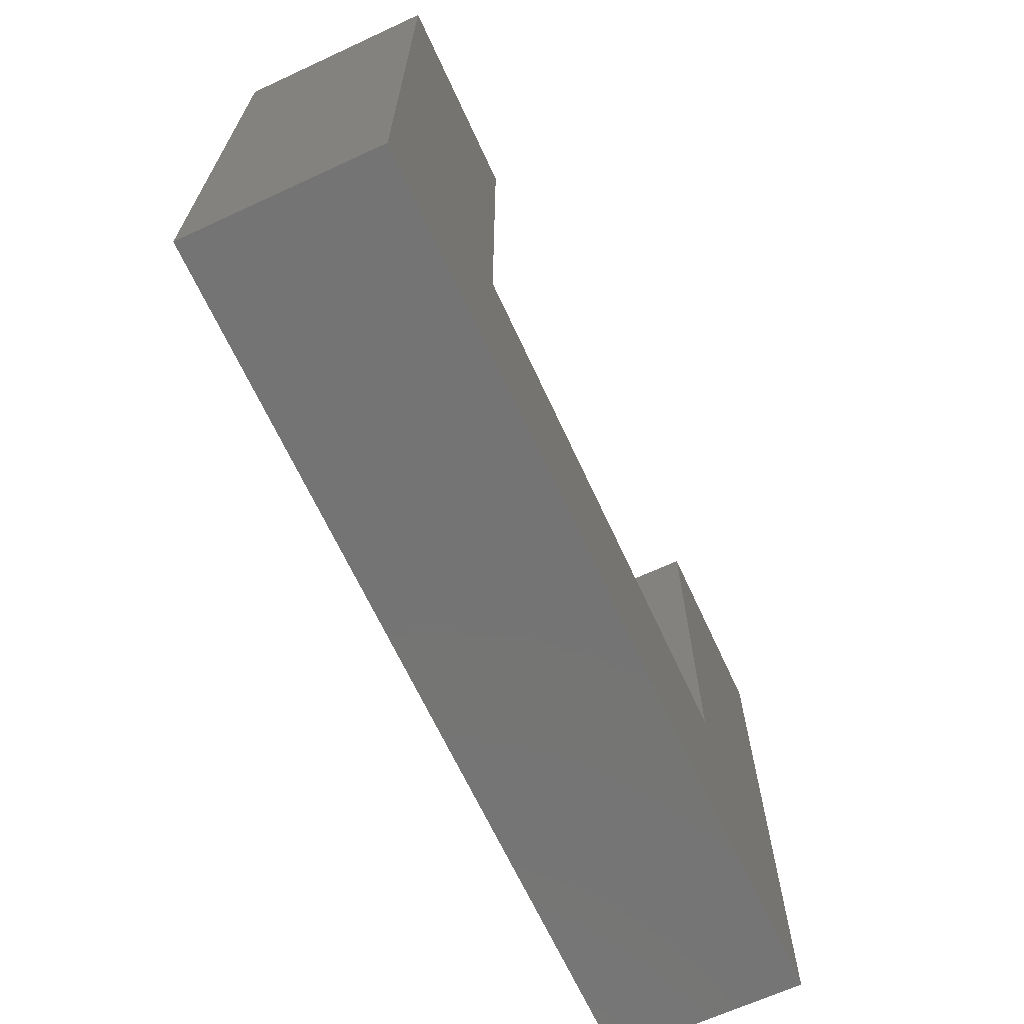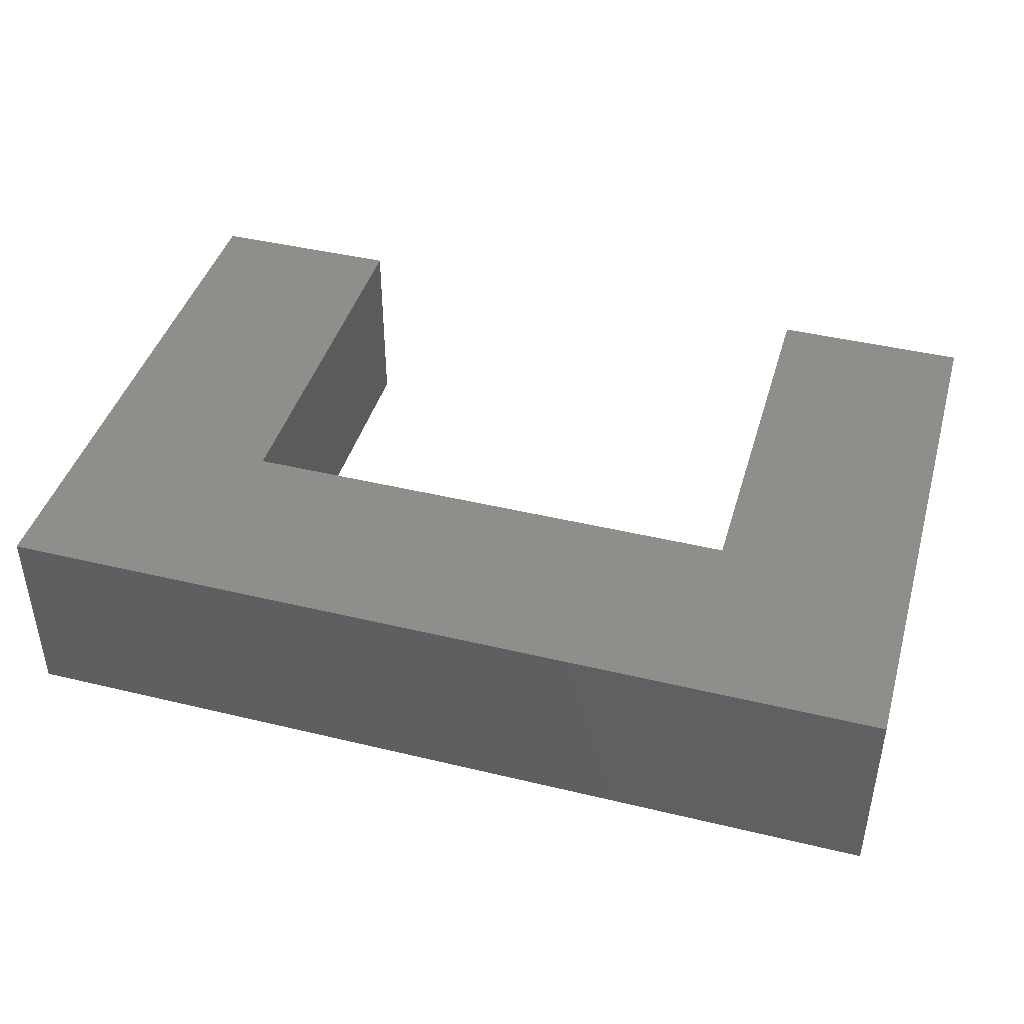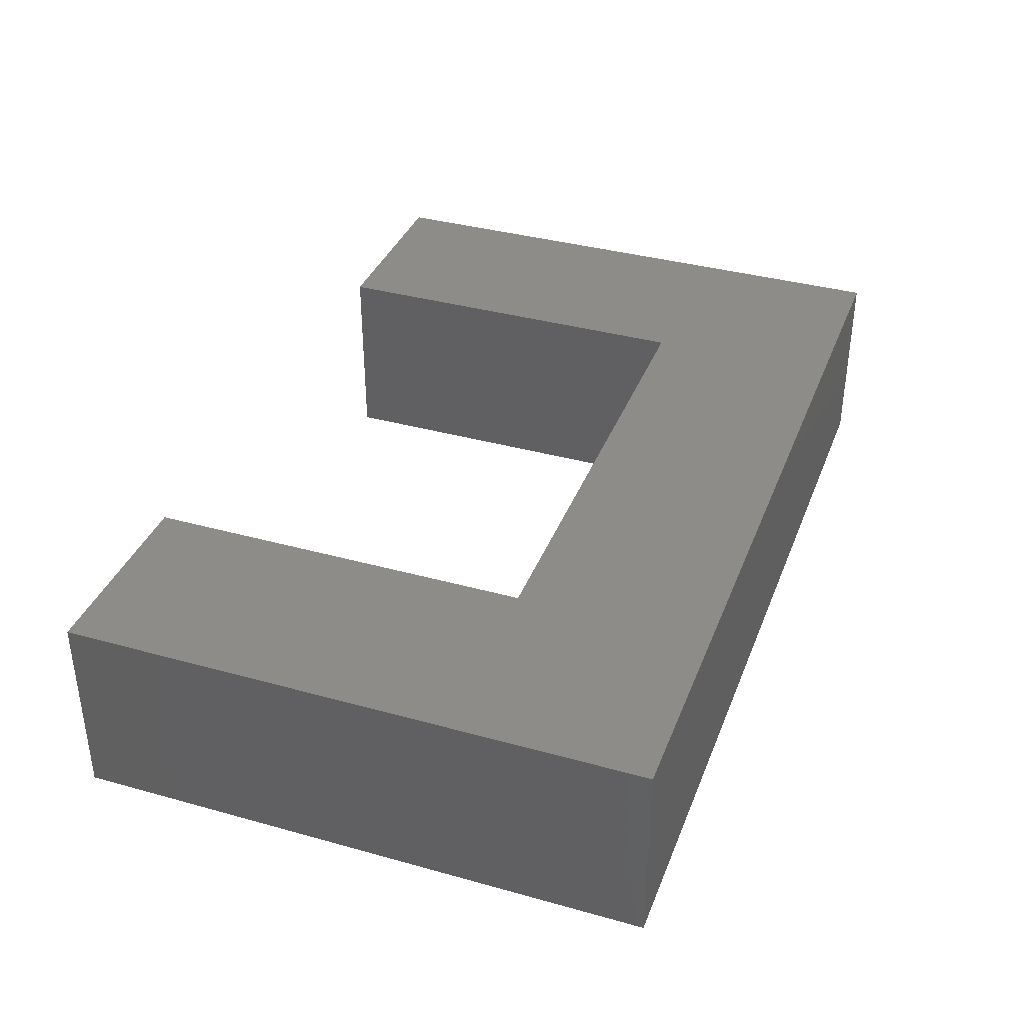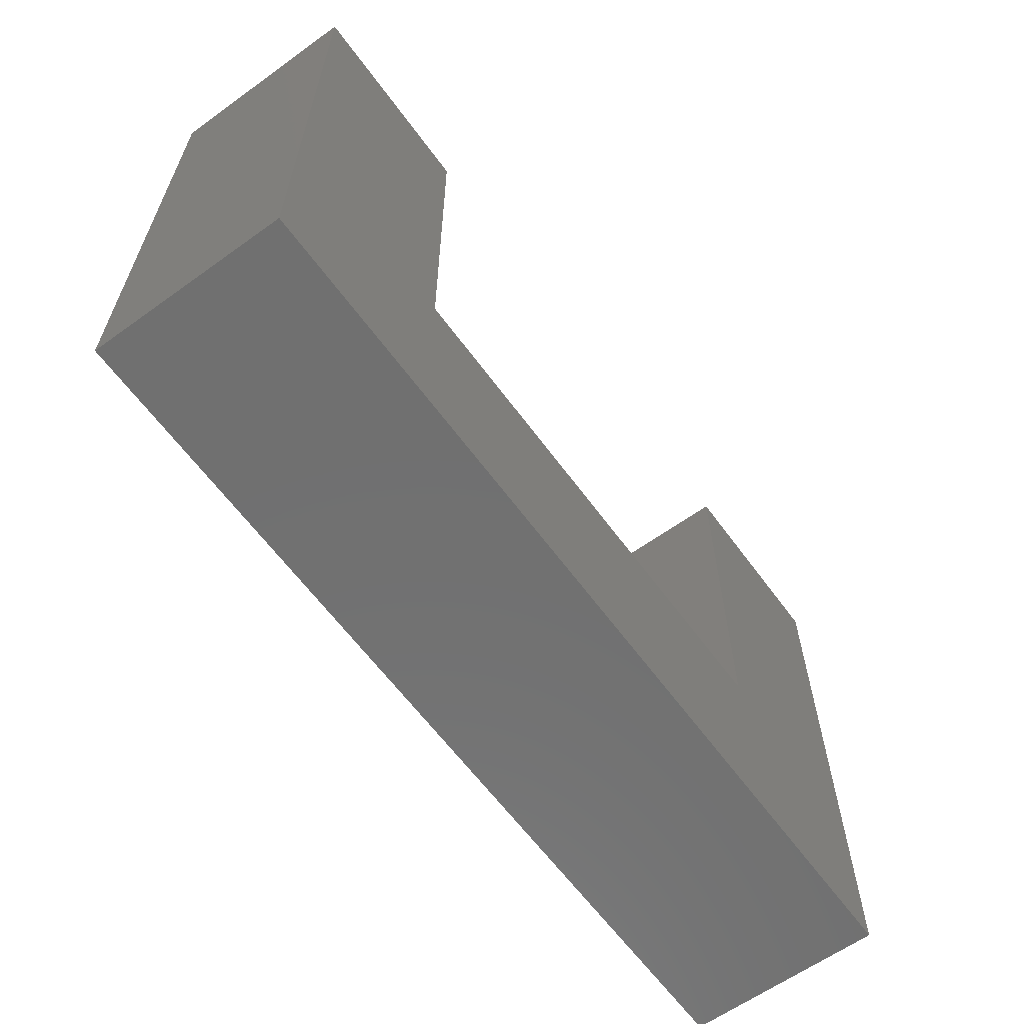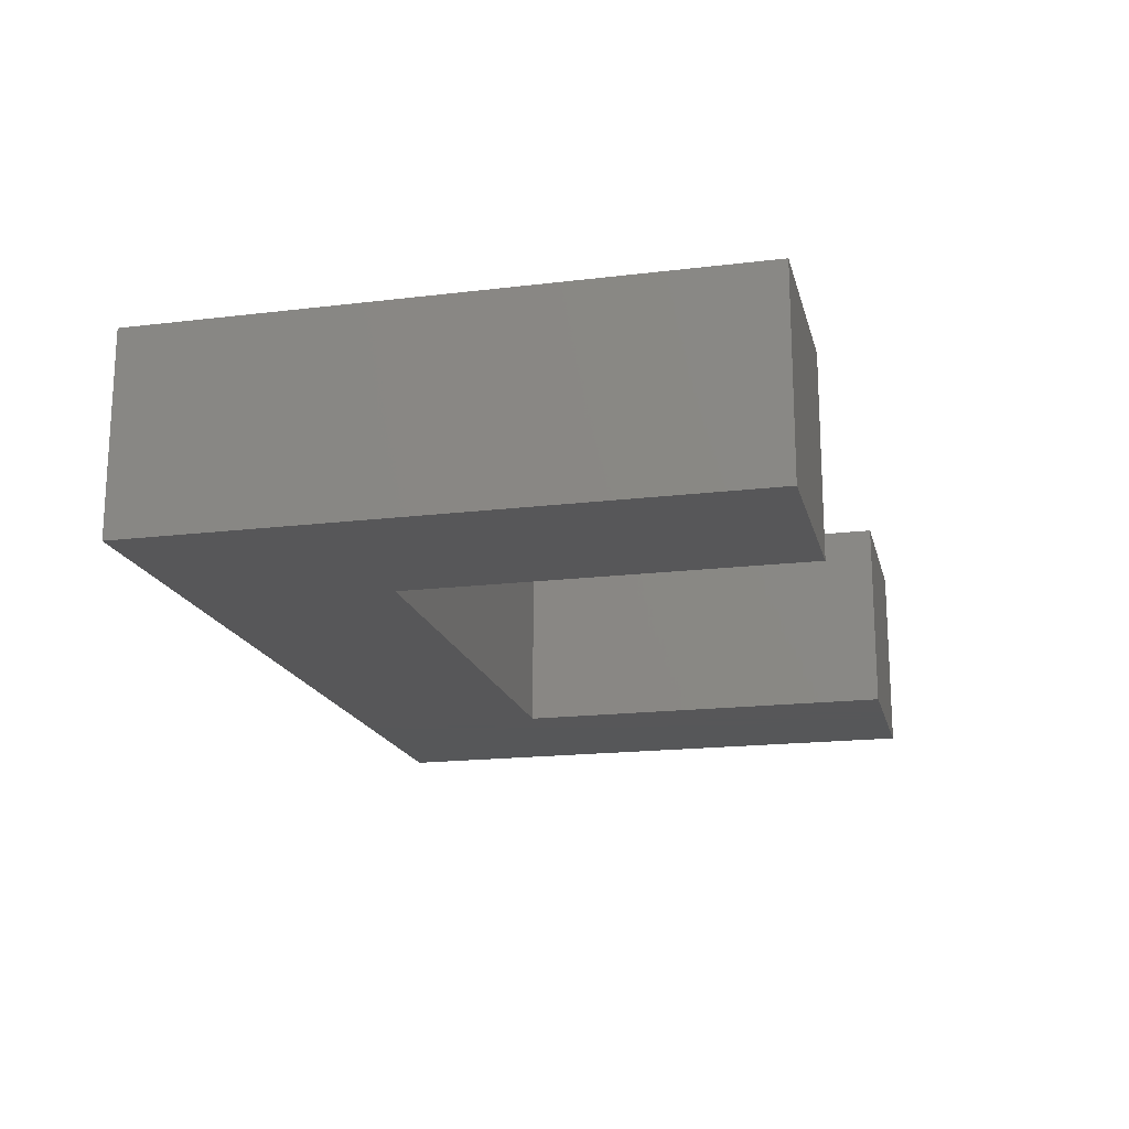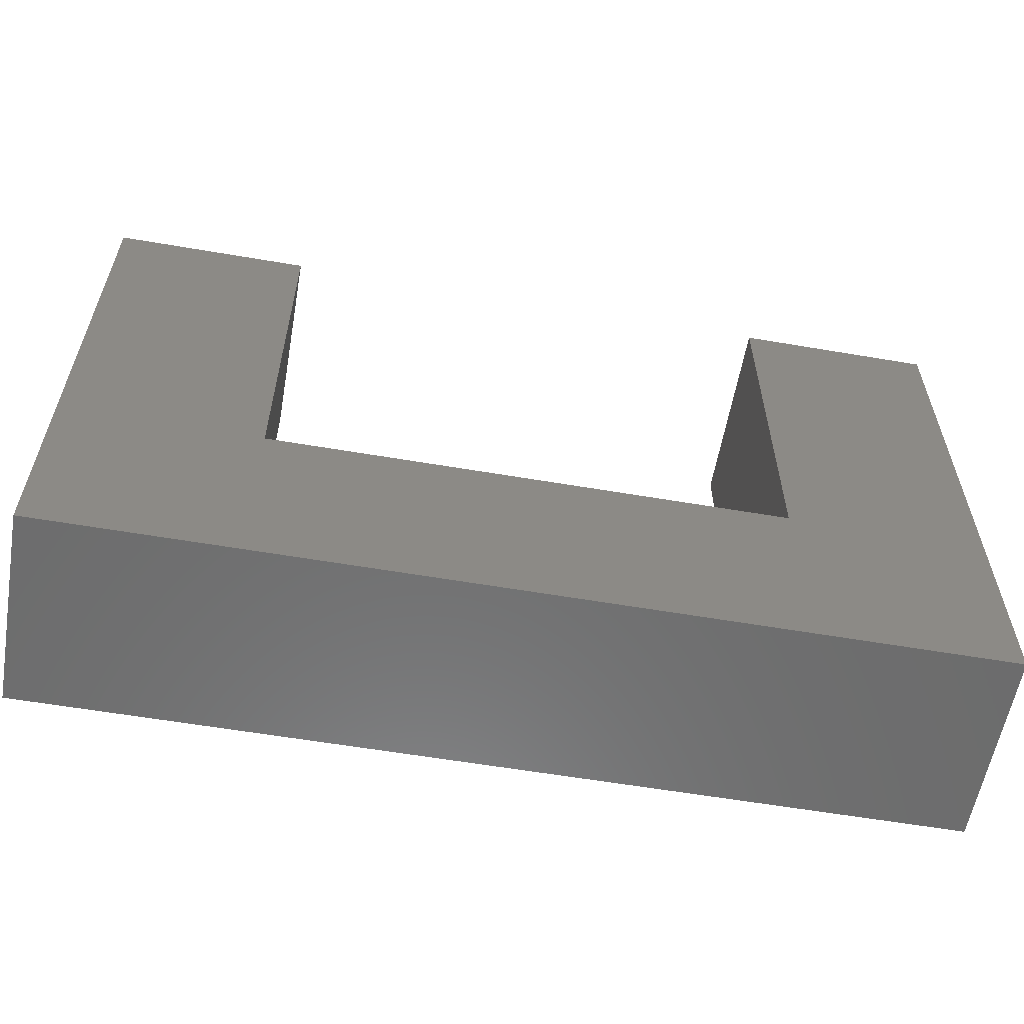
<metadata>
{"format":"stl","ext":"stl","renderer":"f3d","projection":"perspective","resolution":1024,"background":"white","views":[{"elev":-66.7,"azim":114.8,"up":"+Y"},{"elev":42.8,"azim":16.0,"up":"+Z"},{"elev":36.8,"azim":-70.2,"up":"+Z"},{"elev":-62.1,"azim":126.1,"up":"+Y"},{"elev":-17.8,"azim":103.4,"up":"+Z"},{"elev":-58.8,"azim":170.0,"up":"+Y"}]}
</metadata>
<code>
# stl→obj: 16 verts, 28 faces
v -26 10 10
v -26 50 -10
v -26 50 10
v -26 10 -10
v -46 50 10
v 26 10 10
v 46 50 10
v 26 50 10
v 46 -10 10
v -46 -10 10
v 26 10 -10
v 26 50 -10
v 46 -10 -10
v 46 50 -10
v -46 -10 -10
v -46 50 -10
f 1 2 3
f 2 1 4
f 3 5 1
f 6 7 8
f 7 6 9
f 1 9 6
f 1 10 9
f 10 1 5
f 11 8 12
f 8 11 6
f 13 11 14
f 13 4 11
f 15 4 13
f 16 4 15
f 4 16 2
f 14 11 12
f 15 9 10
f 9 15 13
f 11 1 6
f 1 11 4
f 9 14 7
f 14 9 13
f 14 8 7
f 8 14 12
f 15 5 16
f 5 15 10
f 2 5 3
f 5 2 16

</code>
